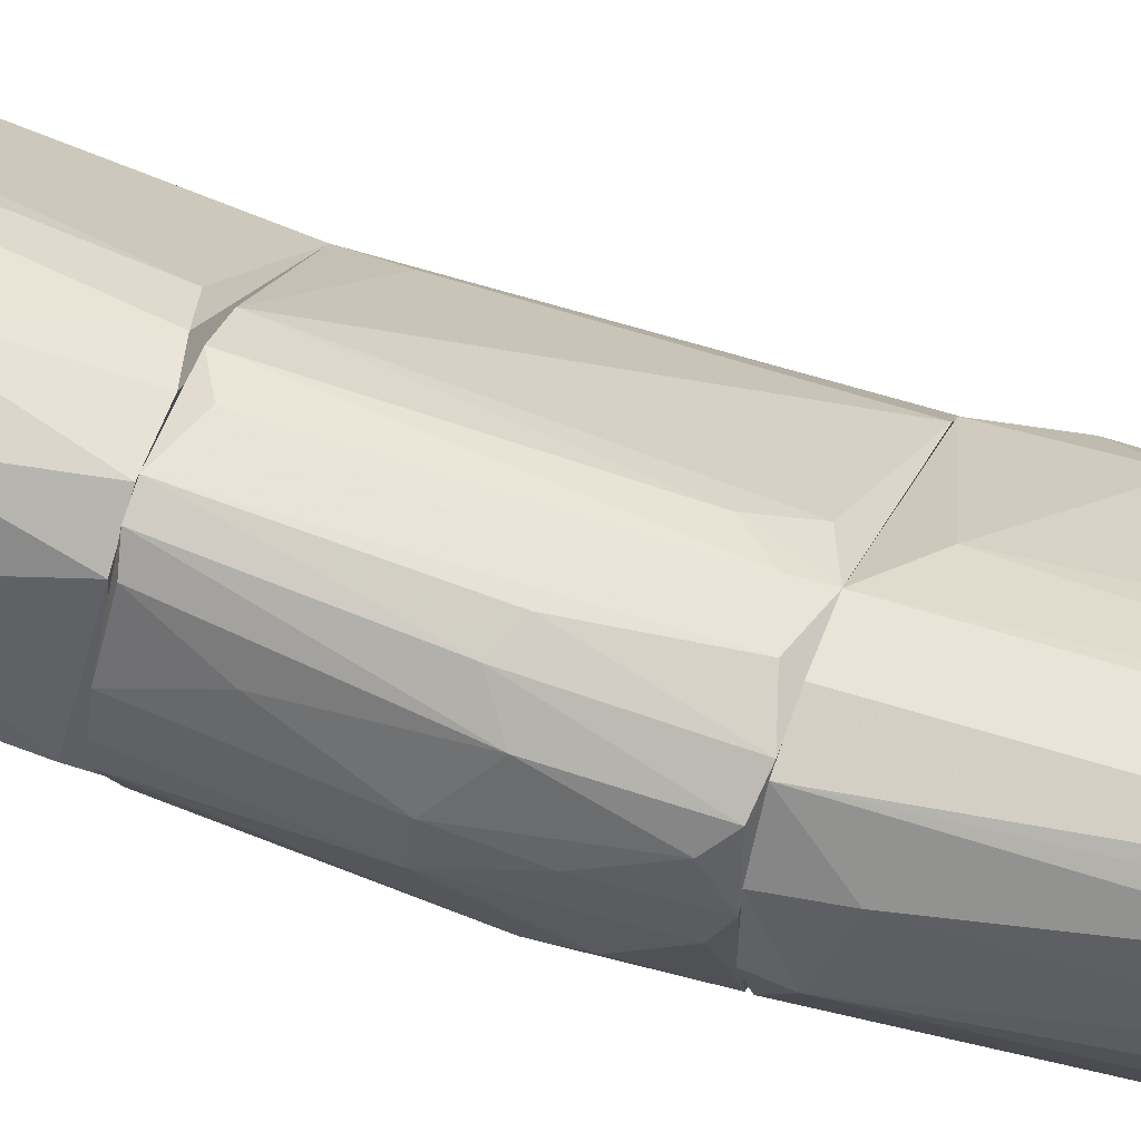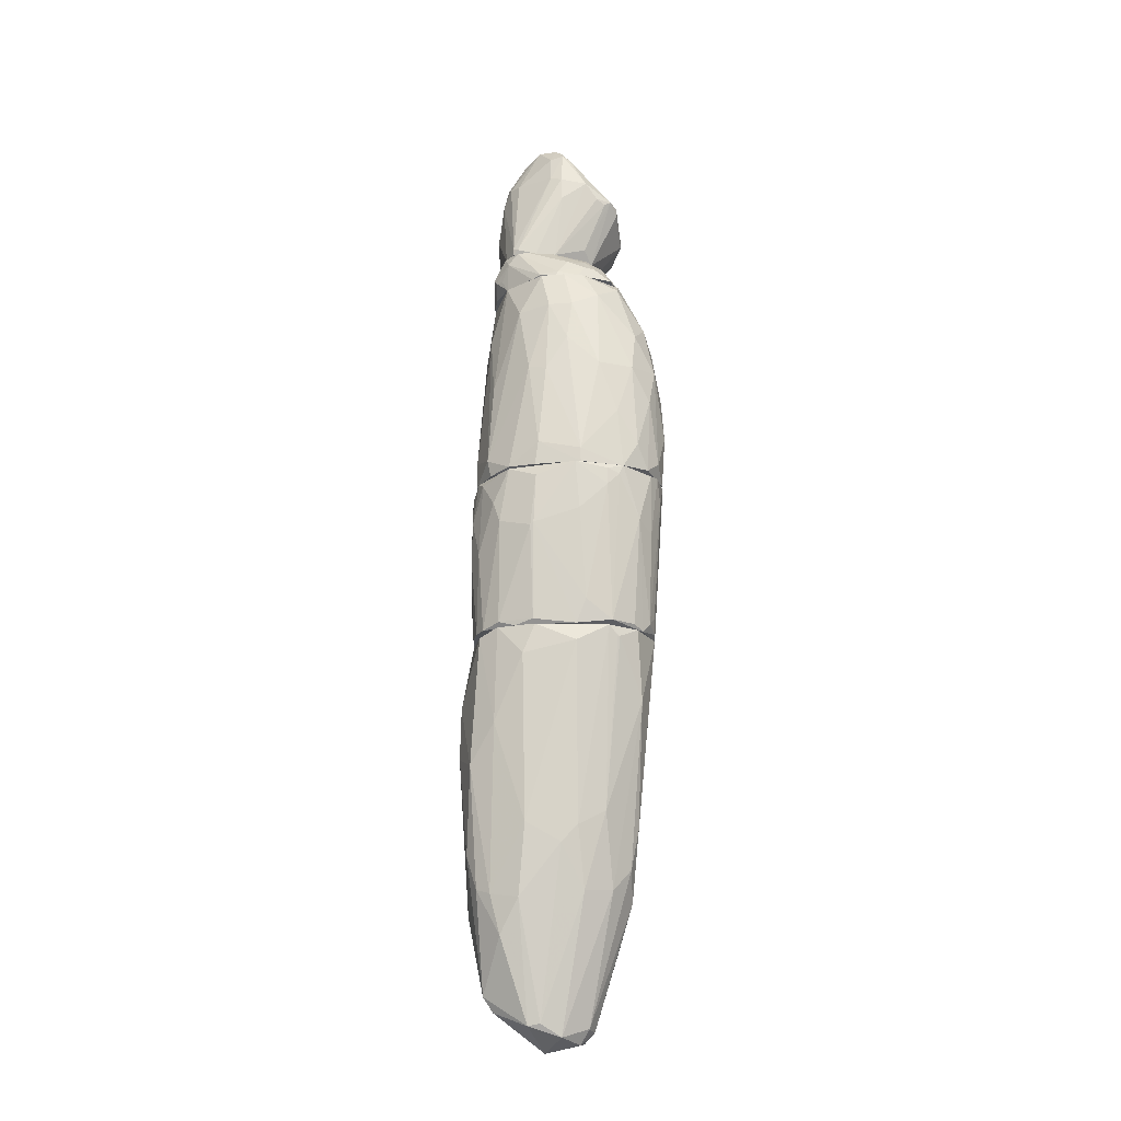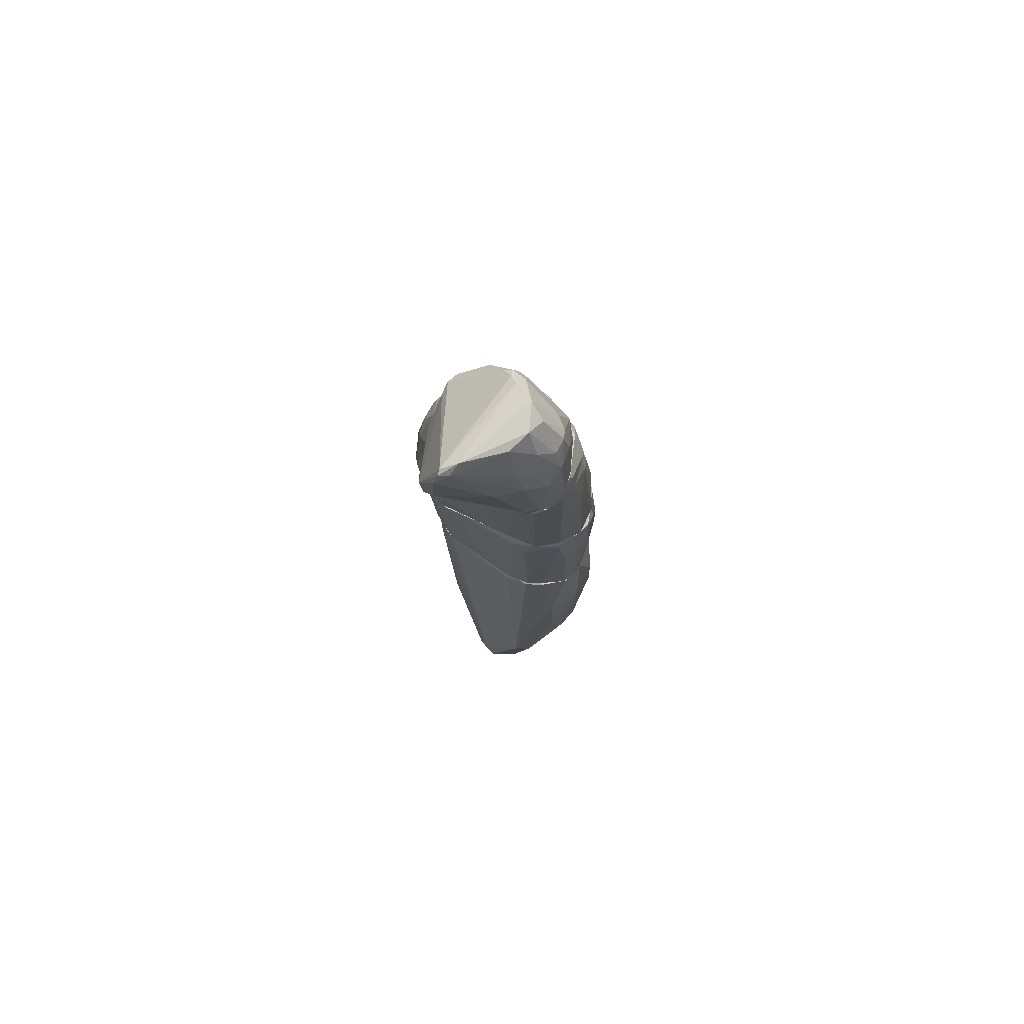
<metadata>
{"format":"obj","ext":"obj","renderer":"f3d","projection":"perspective","resolution":1024,"background":"white","views":[{"elev":60.3,"azim":-69.6,"up":"+Y"},{"elev":-19.8,"azim":-28.4,"up":"+Z"},{"elev":76.1,"azim":169.6,"up":"+Z"}]}
</metadata>
<code>
o convex_0
v -0.002128 0.005297 -0.07509
v 3.7e-05 -0.01072 -0.0515
v 0.000254 -0.01072 -0.0515
v -0.001911 -0.004009 -0.08526
v -0.009919 -0.003577 -0.05128
v 0.005017 -0.004659 -0.05063
v -0.003858 0.002914 -0.05063
v 0.004367 -0.002928 -0.07747
v -0.00797 0.001832 -0.07487
v 0.001985 0.003781 -0.08331
v -0.006671 -0.005092 -0.07401
v -0.007537 0.003348 -0.05604
v 0.003933 -0.007256 -0.06773
v -0.007321 9.9e-05 -0.0818
v -0.006671 -0.007907 -0.05063
v 0.005233 -0.008338 -0.05063
v -0.000395 0.001401 -0.0515
v -0.01013 -0.002496 -0.06254
v -0.002559 -0.008121 -0.06795
v 0.001985 -0.002712 -0.08461
v 0.001337 -0.007257 -0.07314
v -0.001911 -0.000983 -0.08634
v -0.000611 0.00443 -0.08245
v -0.009485 0.000966 -0.06124
v -0.00797 0.001616 -0.05063
v 0.003068 0.001832 -0.08396
v -0.000611 0.005079 -0.07465
v -0.003641 -0.009854 -0.05215
v -0.004723 -0.003143 -0.08439
v 0.003068 -0.009638 -0.0567
v 0.002635 0.003132 -0.08158
v -0.009052 -0.001846 -0.07314
v -0.007537 -0.007256 -0.05323
v -0.004723 0.004214 -0.05799
v -0.006021 0.003997 -0.07032
v 0.0048 -0.003577 -0.07357
v 0.004583 -0.003794 -0.05063
v -0.000178 -0.008772 -0.06665
v 0.004367 -0.005308 -0.07379
v -0.005372 0.003348 -0.07725
v 0.00545 -0.005525 -0.05193
v -0.007537 -0.00336 -0.07704
v -0.009052 -0.004876 -0.05908
v 0.002202 -0.0105 -0.05063
v -0.009485 -0.000766 -0.07011
v -0.006671 -0.006174 -0.06773
v 0.000904 -0.003794 -0.08439
v -0.009485 0.00075 -0.0567
v -0.003858 -0.007472 -0.06946
v 0.002635 0.000316 -0.08526
v -0.002128 0.002481 -0.05107
v 0.000687 0.003348 -0.08439
v -0.006454 -0.000115 -0.0831
v -0.004723 0.004646 -0.06427
v 0.004367 -0.00163 -0.07336
v -0.001478 -0.007256 -0.07336
v -0.006237 0.002915 -0.05063
v -0.009052 -0.005308 -0.05063
v -0.003858 -0.003792 -0.08417
v -0.000828 -0.01072 -0.05063
v 0.003285 -0.007039 -0.07119
v -0.007754 0.002481 -0.07227
v 0.00047 -0.002927 -0.08569
v -0.008404 -0.003143 -0.07357
f 46 43 64
f 16 6 25
f 23 1 27
f 10 23 27
f 22 4 29
f 13 16 30
f 26 10 31
f 27 17 31
f 10 27 31
f 28 15 33
f 27 1 34
f 8 26 36
f 25 6 37
f 7 25 37
f 6 31 37
f 31 17 37
f 3 2 38
f 30 3 38
f 21 30 38
f 16 13 39
f 20 8 39
f 8 36 39
f 36 16 39
f 14 9 40
f 1 23 40
f 23 14 40
f 35 1 40
f 6 16 41
f 31 6 41
f 16 36 41
f 29 11 42
f 14 29 42
f 32 14 42
f 5 18 43
f 16 25 44
f 3 30 44
f 30 16 44
f 9 14 45
f 24 9 45
f 18 24 45
f 14 32 45
f 32 18 45
f 28 33 46
f 33 43 46
f 21 4 47
f 20 39 47
f 18 5 48
f 12 24 48
f 24 18 48
f 25 12 48
f 5 25 48
f 19 28 49
f 46 11 49
f 28 46 49
f 8 20 50
f 26 8 50
f 10 26 50
f 17 27 51
f 34 7 51
f 27 34 51
f 7 37 51
f 37 17 51
f 23 10 52
f 10 50 52
f 50 22 52
f 14 23 53
f 29 14 53
f 22 29 53
f 52 22 53
f 23 52 53
f 34 1 54
f 12 34 54
f 1 35 54
f 35 12 54
f 26 31 55
f 36 26 55
f 31 41 55
f 41 36 55
f 4 21 56
f 38 19 56
f 21 38 56
f 19 49 56
f 25 7 57
f 12 25 57
f 34 12 57
f 7 34 57
f 25 5 58
f 33 15 58
f 5 43 58
f 43 33 58
f 44 25 58
f 29 4 59
f 11 29 59
f 49 11 59
f 4 56 59
f 56 49 59
f 2 3 60
f 15 28 60
f 28 19 60
f 38 2 60
f 19 38 60
f 3 44 60
f 58 15 60
f 44 58 60
f 13 30 61
f 30 21 61
f 39 13 61
f 21 47 61
f 47 39 61
f 24 12 62
f 9 24 62
f 12 35 62
f 40 9 62
f 35 40 62
f 4 22 63
f 47 4 63
f 20 47 63
f 50 20 63
f 22 50 63
f 18 32 64
f 42 11 64
f 32 42 64
f 43 18 64
f 11 46 64
o convex_1
v -0.001479 -0.0118 -0.03635
v -0.003858 0.002916 -0.04976
v -0.003208 0.002265 -0.03721
v 0.006316 -0.006607 -0.03764
v 0.002852 -0.01029 -0.05063
v -0.009701 -0.003795 -0.05063
v -0.009268 -0.001631 -0.03591
v 0.004582 -0.003796 -0.05063
v 0.0048 -0.003363 -0.03591
v -0.00732 -0.008771 -0.04154
v -0.00364 -0.009853 -0.05063
v -0.007104 0.002482 -0.05063
v 0.004366 -0.01072 -0.03591
v -0.008618 -0.006391 -0.03591
v 0.00545 -0.007906 -0.05063
v -0.000613 0.001398 -0.05063
v -0.007104 0.001616 -0.03591
v 0.001769 -0.0118 -0.04068
v -0.009701 -0.001198 -0.04305
v -0.00429 -0.01094 -0.03591
v -0.000613 -0.01094 -0.0502
v 0.006098 -0.008771 -0.03591
v -0.006888 -0.007906 -0.0502
v -0.009484 -0.005091 -0.03894
v -0.001045 0.001182 -0.03678
v -0.008618 0.000966 -0.04132
v -0.009268 -0.000982 -0.05063
v -0.006022 0.002482 -0.04176
v -0.009052 -0.005524 -0.0502
v -0.002992 0.002049 -0.03591
v 0.004582 -0.009422 -0.0489
v -0.003858 -0.01094 -0.04024
v 0.005666 -0.006607 -0.05063
v 0.005882 -0.004876 -0.03591
v -0.002342 0.002482 -0.05063
v 3.7e-05 -0.01202 -0.03591
v -0.009268 -0.005957 -0.04089
v -0.009918 -0.003147 -0.04327
v -0.007104 -0.008771 -0.037
v -0.009052 -0.000116 -0.037
v 0.003718 -0.01007 -0.04976
v -0.00797 0.001616 -0.05041
v -0.005156 0.002265 -0.03656
v -0.006022 0.002916 -0.05063
v 0.004366 -0.003363 -0.04846
v 0.005666 -0.005742 -0.04782
v 0.003284 -0.01137 -0.03613
v -0.001479 -0.0118 -0.03786
v -0.002992 -0.0105 -0.04846
v -0.009484 -0.002931 -0.03656
v -0.00732 0.002048 -0.04241
v 0.005016 -0.01007 -0.03808
v 0.001769 -0.01072 -0.0502
v -0.009701 -0.002496 -0.05063
v -0.009701 -0.001414 -0.03981
v -0.008402 0.000751 -0.03613
v -0.001909 0.001833 -0.03873
v 0.005016 -0.008773 -0.0502
v 0.0035 -0.01094 -0.04154
v 0.005666 -0.007255 -0.05041
v -0.007536 -0.008555 -0.04176
v -0.00797 -0.006606 -0.05063
v -0.000395 -0.01202 -0.03678
v -0.008836 0.000317 -0.04738
f 106 91 128
f 69 70 72
f 70 69 75
f 72 70 76
f 73 71 77
f 77 71 78
f 69 72 79
f 72 76 80
f 71 73 81
f 77 78 84
f 75 69 85
f 73 77 86
f 75 74 87
f 73 80 89
f 76 70 91
f 81 73 94
f 73 89 94
f 84 74 96
f 79 72 97
f 86 68 98
f 73 86 98
f 66 67 99
f 80 76 99
f 84 65 100
f 77 84 100
f 78 88 101
f 70 93 101
f 70 101 102
f 101 88 102
f 74 84 103
f 84 78 103
f 78 101 103
f 90 83 104
f 82 69 105
f 90 76 106
f 76 91 106
f 67 66 107
f 92 81 107
f 94 67 107
f 81 94 107
f 66 99 108
f 99 76 108
f 107 66 108
f 92 107 108
f 80 73 109
f 72 80 109
f 98 72 109
f 73 98 109
f 68 97 110
f 97 72 110
f 72 98 110
f 98 68 110
f 77 100 111
f 100 82 111
f 65 84 112
f 84 96 112
f 74 75 113
f 75 85 113
f 96 74 113
f 85 112 113
f 112 96 113
f 78 71 114
f 88 78 114
f 102 88 114
f 76 90 115
f 81 92 115
f 108 76 115
f 92 108 115
f 86 77 116
f 105 95 116
f 69 82 117
f 85 69 117
f 82 85 117
f 83 91 118
f 91 70 118
f 70 102 118
f 102 83 118
f 83 102 119
f 71 104 119
f 104 83 119
f 114 71 119
f 102 114 119
f 71 81 120
f 104 71 120
f 90 104 120
f 81 115 120
f 115 90 120
f 89 80 121
f 67 94 121
f 94 89 121
f 99 67 121
f 80 99 121
f 69 79 122
f 79 86 122
f 105 69 122
f 95 105 122
f 86 116 122
f 116 95 122
f 82 105 123
f 77 111 123
f 111 82 123
f 116 77 123
f 105 116 123
f 68 86 124
f 86 79 124
f 97 68 124
f 79 97 124
f 87 74 125
f 93 87 125
f 101 93 125
f 74 103 125
f 103 101 125
f 70 75 126
f 75 87 126
f 93 70 126
f 87 93 126
f 85 82 127
f 82 100 127
f 100 65 127
f 65 112 127
f 112 85 127
f 83 90 128
f 91 83 128
f 90 106 128
o convex_2
v -0.007103 -0.007255 -0.02574
v 0.006747 -0.005742 -0.02725
v 0.006747 -0.006391 -0.02725
v 0.003501 -0.005526 -0.01556
v -0.005373 0.002048 -0.03591
v -0.004939 0.002916 -0.01556
v 3.8e-05 -0.01202 -0.03591
v -0.009268 -0.004011 -0.03591
v -0.003641 -0.007689 -0.01556
v 0.005233 -0.003796 -0.03591
v 0.001768 0.000317 -0.01751
v 0.002202 -0.01072 -0.02206
v -0.006887 -0.00228 -0.01556
v 0.005665 -0.00942 -0.03591
v -0.003857 -0.01115 -0.03461
v -0.002991 0.002048 -0.03591
v -0.008836 -0.000333 -0.03331
v 0.004367 -0.0105 -0.02531
v -0.001909 -0.01115 -0.02574
v -0.002559 0.002916 -0.01556
v -0.007103 -0.008556 -0.03591
v 0.005017 -0.002713 -0.0305
v 0.005017 -0.003147 -0.02033
v 0.001336 -0.008988 -0.01665
v -0.005373 -0.007906 -0.01924
v -0.007537 0.0014 -0.03591
v -0.007753 -0.000765 -0.02076
v 0.005449 -0.008338 -0.02249
v -0.00126 -0.009853 -0.01816
v -0.009484 -0.003795 -0.03439
v 0.002852 -0.001414 -0.01556
v 0.001552 -0.01202 -0.03353
v -0.007103 -0.005308 -0.01946
v 0.006531 -0.005742 -0.03461
v -0.005805 0.002265 -0.01556
v -0.000396 0.000749 -0.03418
v 0.005883 -0.009637 -0.03136
v 0.005449 -0.005093 -0.02011
v 0.001336 -0.01159 -0.02574
v 0.004367 -0.01094 -0.03461
v 0.003934 -0.00942 -0.02054
v -0.005373 -0.00639 -0.01556
v 0.005883 -0.00358 -0.02617
v -0.006021 -0.008556 -0.02617
v -0.003641 -0.009205 -0.01924
v 0.006531 -0.007906 -0.03526
v -0.008619 -0.006391 -0.03569
v 0.002202 -0.007689 -0.01556
v -0.007103 0.0014 -0.02206
v -0.008619 -0.003147 -0.02682
v -0.00126 0.002265 -0.01578
v -0.009052 -0.000765 -0.03591
v 0.003284 -0.01137 -0.02876
v 0.004583 -0.007473 -0.01903
v -0.006887 -0.008771 -0.03375
v 0.006099 -0.008771 -0.02725
v 0.006099 -0.00704 -0.02293
v 0.004583 -0.002064 -0.02314
v 0.006099 -0.004229 -0.03288
v -0.000396 -0.0118 -0.0305
v -0.003857 -0.01115 -0.03591
v 0.002852 -0.01159 -0.03569
v -0.004289 -0.00942 -0.02293
v -0.001909 -0.00834 -0.01556
f 152 176 192
f 133 135 136
f 132 134 137
f 135 133 138
f 137 134 141
f 135 138 142
f 133 134 144
f 138 133 144
f 134 132 148
f 144 134 148
f 136 135 149
f 134 133 154
f 133 136 154
f 140 152 157
f 155 145 158
f 148 132 159
f 151 139 159
f 129 153 161
f 158 129 161
f 141 134 163
f 134 154 163
f 155 141 163
f 138 144 164
f 150 138 164
f 139 150 164
f 130 151 166
f 159 132 166
f 151 159 166
f 146 140 167
f 140 157 167
f 157 147 167
f 165 146 168
f 142 165 168
f 140 146 169
f 152 140 169
f 146 156 169
f 137 141 170
f 153 137 170
f 141 161 170
f 161 153 170
f 151 130 171
f 153 129 172
f 137 153 173
f 147 157 173
f 157 137 173
f 130 131 174
f 142 138 174
f 162 130 174
f 138 162 174
f 165 142 174
f 136 149 175
f 129 158 175
f 158 136 175
f 132 137 176
f 152 169 176
f 154 145 177
f 145 155 177
f 163 154 177
f 155 163 177
f 141 155 178
f 155 158 178
f 161 141 178
f 158 161 178
f 144 148 179
f 148 159 179
f 159 139 179
f 164 144 179
f 139 164 179
f 154 136 180
f 145 154 180
f 136 158 180
f 158 145 180
f 146 167 181
f 167 160 181
f 168 146 181
f 166 132 182
f 169 156 182
f 132 176 182
f 176 169 182
f 143 172 183
f 172 129 183
f 175 149 183
f 129 175 183
f 156 146 184
f 146 165 184
f 174 131 184
f 165 174 184
f 131 130 185
f 130 166 185
f 182 156 185
f 166 182 185
f 184 131 185
f 156 184 185
f 150 139 186
f 139 151 186
f 171 150 186
f 151 171 186
f 138 150 187
f 130 162 187
f 162 138 187
f 150 171 187
f 171 130 187
f 143 135 188
f 147 143 188
f 135 160 188
f 167 147 188
f 160 167 188
f 135 143 189
f 149 135 189
f 143 183 189
f 183 149 189
f 135 142 190
f 160 135 190
f 142 168 190
f 181 160 190
f 168 181 190
f 143 147 191
f 172 143 191
f 153 172 191
f 173 153 191
f 147 173 191
f 137 157 192
f 157 152 192
f 176 137 192
o convex_3
v 0.003502 -0.005309 -0.01556
v -0.007321 -0.000765 -0.01426
v -0.007104 -0.001631 -0.01448
v 0.000255 -0.004875 -0.01188
v 0.001986 0.002916 -0.01188
v -0.002557 0.003132 -0.01556
v -0.00429 -0.007257 -0.01556
v -0.006672 -0.001414 -0.01188
v -0.003208 0.004431 -0.01188
v -0.006022 0.00205 -0.01556
v 0.00112 -0.008123 -0.01535
v 0.003068 -0.001846 -0.01556
v 0.002419 -0.003144 -0.01188
v -0.002775 -0.006825 -0.01362
v -0.006239 -0.003144 -0.01188
v 0.003068 0.001617 -0.01188
v -0.005805 0.00205 -0.01232
v -0.005805 -0.005309 -0.01556
v 0.001553 0.002482 -0.0134
v -0.002126 0.004431 -0.01253
v 0.001336 -0.006174 -0.01318
v -0.006888 -0.002278 -0.01556
v -0.001478 -0.00769 -0.01426
v -0.001044 0.002482 -0.01556
v -0.005156 0.002916 -0.01535
v 0.002635 -0.007041 -0.01556
v -0.003208 -0.004659 -0.01188
v -0.006888 -0.002495 -0.01297
v -0.002342 -0.008123 -0.01556
v -0.006022 0.002266 -0.01405
v -0.007321 -0.000332 -0.01383
v 0.003068 0.000102 -0.01188
v -0.000612 -0.006391 -0.01297
v -0.005373 -0.006174 -0.01535
v 0.002635 0.002266 -0.01232
v 0.003502 -0.003578 -0.01556
v -0.004074 -0.007257 -0.01513
v -0.005589 0.00205 -0.01188
v 0.002635 -0.007041 -0.01535
v 0.003502 -0.005309 -0.01535
v -0.002126 0.004214 -0.01318
v -0.006672 0.000318 -0.01556
v -0.005373 -0.003794 -0.01188
v -0.000395 -0.00769 -0.01426
v 0.002419 -0.000981 -0.01556
f 211 227 237
f 198 193 199
f 196 197 200
f 200 197 201
f 198 199 202
f 193 198 204
f 197 196 205
f 196 200 207
f 197 205 208
f 202 199 210
f 201 197 212
f 205 196 213
f 195 194 214
f 202 210 214
f 204 198 216
f 198 202 217
f 201 212 217
f 199 193 218
f 196 207 219
f 194 195 220
f 207 200 220
f 195 214 220
f 214 210 220
f 203 215 221
f 199 218 221
f 218 203 221
f 209 201 222
f 217 202 222
f 201 217 222
f 194 220 223
f 220 200 223
f 222 202 223
f 209 222 223
f 208 205 224
f 213 196 225
f 206 215 225
f 196 219 225
f 219 206 225
f 210 199 226
f 207 220 226
f 220 210 226
f 208 204 227
f 197 208 227
f 211 197 227
f 193 204 228
f 204 208 228
f 215 206 229
f 199 221 229
f 221 215 229
f 226 199 229
f 207 226 229
f 200 201 230
f 201 209 230
f 223 200 230
f 209 223 230
f 213 203 231
f 205 213 231
f 218 193 231
f 203 218 231
f 224 205 232
f 208 224 232
f 193 228 232
f 228 208 232
f 231 193 232
f 205 231 232
f 197 211 233
f 212 197 233
f 216 198 233
f 211 216 233
f 198 217 233
f 217 212 233
f 214 194 234
f 202 214 234
f 194 223 234
f 223 202 234
f 206 219 235
f 219 207 235
f 229 206 235
f 207 229 235
f 203 213 236
f 215 203 236
f 213 225 236
f 225 215 236
f 204 216 237
f 216 211 237
f 227 204 237
o convex_4
v 0.005448 -0.00098 -0.009285
v -0.006454 -0.00271 -0.01188
v -0.006454 -0.001195 -0.01188
v -0.002776 -0.000979 0.00132
v -0.002559 0.004648 -0.0108
v 0.005233 0.003132 -0.000196
v 0.002203 -0.006392 -0.005606
v -0.004073 0.003132 -0.003225
v 0.00112 -0.004443 -0.01188
v 0.002419 0.002698 -0.01188
v -0.00191 -0.004226 -0.000412
v 0.006531 0.002914 -0.004959
v 0.005233 -0.003145 -0.00777
v -0.005155 0.000534 -0.002794
v -0.005155 0.002482 -0.01188
v -0.000611 0.003781 -0.001928
v -0.002559 -0.005308 -0.005822
v -0.002992 -0.004659 -0.01188
v -0.002126 0.0014 0.001103
v 0.00112 0.00443 -0.004742
v -0.005372 0.002699 -0.00777
v 0.003934 0.001183 -0.01145
v 0.005015 0.002698 2e-05
v -0.001693 0.00443 -0.01188
v -0.003207 -0.004226 -0.003225
v -0.003207 0.004214 -0.005176
v 0.003069 -0.005958 -0.005822
v -0.000394 -0.006175 -0.004093
v -0.001693 -0.003577 0.000237
v 0.006531 0.000534 -0.00712
v 0.003501 0.002698 0.00067
v 0.005881 0.003348 -0.004959
v -0.004723 0.003781 -0.009068
v -0.004939 -0.000764 -0.00301
v 0.002636 -0.002495 -0.01188
v -0.006238 -0.003144 -0.01145
v -0.004939 0.0014 -0.002361
v 0.006747 0.002049 -0.005175
v 0.005233 -0.003145 -0.008203
v -0.00126 0.00443 -0.004093
v -0.000394 0.002482 0.00067
v -0.00191 -0.00271 0.000887
v -0.00126 0.004648 -0.01037
v -0.005372 0.001617 -0.004309
v 0.004367 0.003348 -0.000196
v -0.002559 -0.005092 -0.003658
v 0.005666 0.003348 -0.001279
v -0.003425 0.00443 -0.01145
v -0.002776 -0.00336 -0.000629
v 0.003718 -0.005093 -0.006038
v 0.001553 -0.006392 -0.006038
v 0.005666 0.001615 -0.008419
v -0.006454 -0.00271 -0.01123
v -0.002126 0.003781 -0.002577
v 0.003285 -0.005742 -0.006471
v 3.9e-05 -0.005092 -0.0108
v -0.003425 0.000534 0.000454
v -0.004723 -0.004009 -0.01188
v -0.002559 0.002699 -0.000845
v -0.004506 0.003132 -0.004309
v -0.00126 -0.004442 -0.000845
v 0.000688 -0.006392 -0.005606
v 0.005666 0.000534 -0.009069
v -0.004073 0.002482 -0.002144
f 256 296 301
f 239 240 246
f 246 240 247
f 247 240 252
f 239 246 255
f 252 240 258
f 247 252 261
f 254 255 265
f 256 241 268
f 260 243 268
f 249 247 269
f 247 261 269
f 252 258 270
f 241 251 271
f 246 247 272
f 259 238 272
f 247 259 272
f 243 260 275
f 267 249 275
f 250 267 275
f 238 267 276
f 267 250 276
f 246 272 276
f 272 238 276
f 242 263 277
f 256 268 278
f 248 266 279
f 266 260 279
f 268 241 279
f 260 268 279
f 261 242 280
f 257 269 280
f 269 261 280
f 242 277 280
f 277 257 280
f 258 240 281
f 251 274 281
f 268 243 282
f 277 253 282
f 257 277 282
f 253 278 282
f 278 268 282
f 248 262 283
f 265 248 283
f 254 265 283
f 273 254 283
f 262 273 283
f 249 269 284
f 269 257 284
f 243 275 284
f 275 249 284
f 282 243 284
f 257 282 284
f 242 261 285
f 261 252 285
f 263 242 285
f 252 270 285
f 270 263 285
f 262 248 286
f 241 271 286
f 271 262 286
f 279 241 286
f 248 279 286
f 260 264 287
f 275 260 287
f 250 275 287
f 247 249 289
f 259 247 289
f 249 267 289
f 240 239 290
f 271 251 290
f 262 271 290
f 239 273 290
f 273 262 290
f 281 240 290
f 251 281 290
f 263 245 291
f 253 277 291
f 277 263 291
f 278 253 291
f 244 246 292
f 264 244 292
f 246 276 292
f 276 250 292
f 250 287 292
f 287 264 292
f 246 244 293
f 255 246 293
f 244 288 293
f 288 255 293
f 251 241 294
f 241 256 294
f 274 251 294
f 239 255 295
f 255 254 295
f 273 239 295
f 254 273 295
f 256 278 296
f 291 245 296
f 278 291 296
f 245 263 297
f 270 258 297
f 263 270 297
f 274 245 297
f 258 281 297
f 281 274 297
f 244 264 298
f 264 260 298
f 265 244 298
f 248 265 298
f 266 248 298
f 260 266 298
f 244 265 299
f 265 255 299
f 288 244 299
f 255 288 299
f 238 259 300
f 267 238 300
f 259 289 300
f 289 267 300
f 245 274 301
f 294 256 301
f 274 294 301
f 296 245 301

</code>
